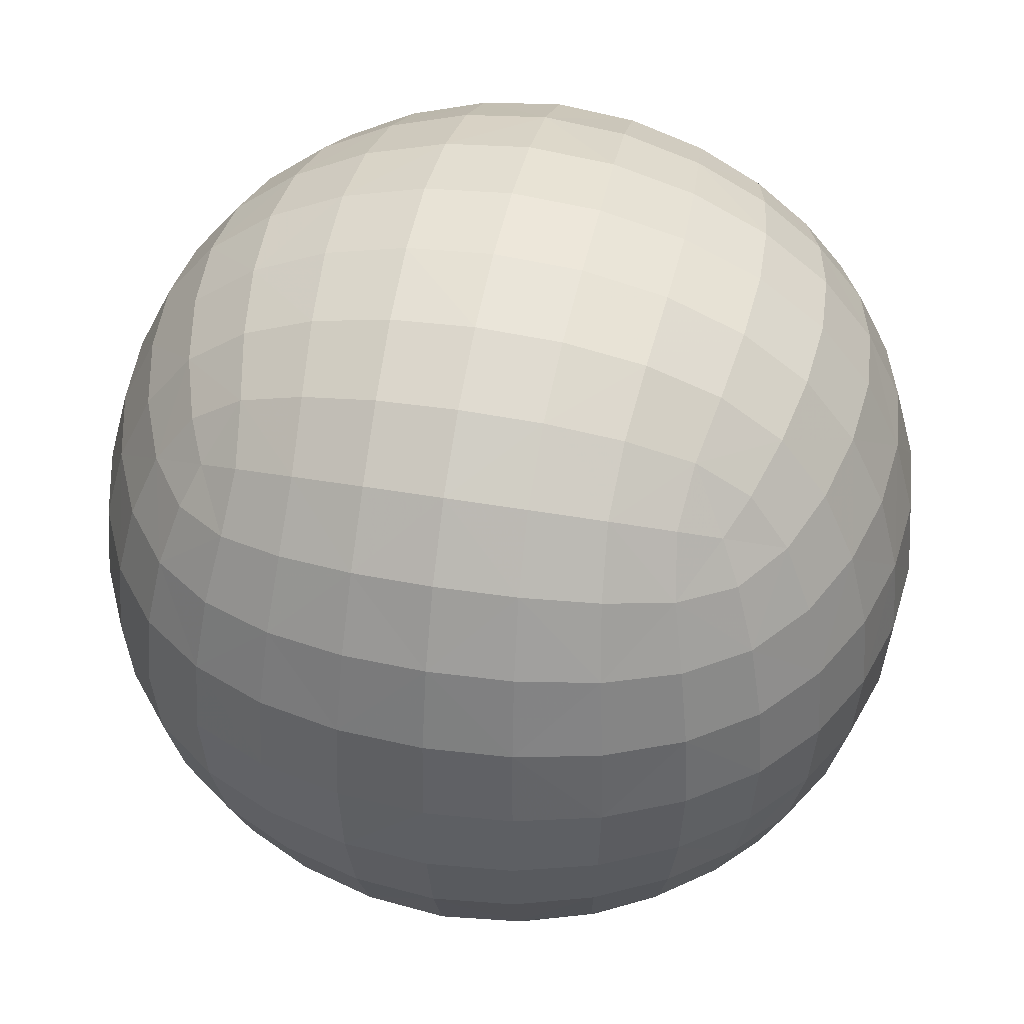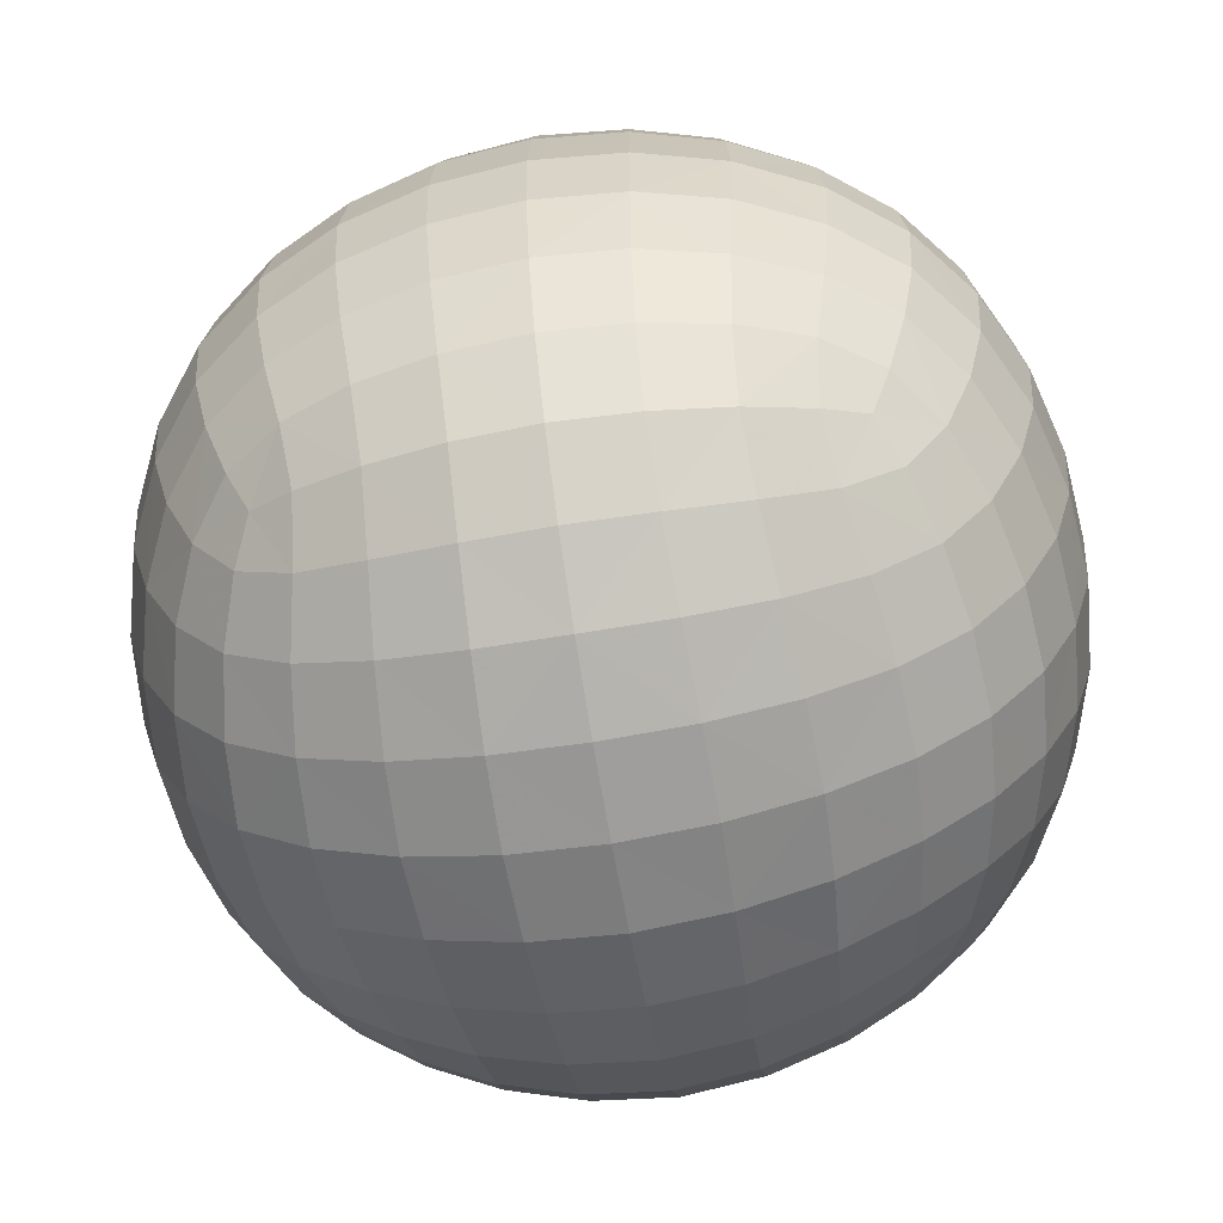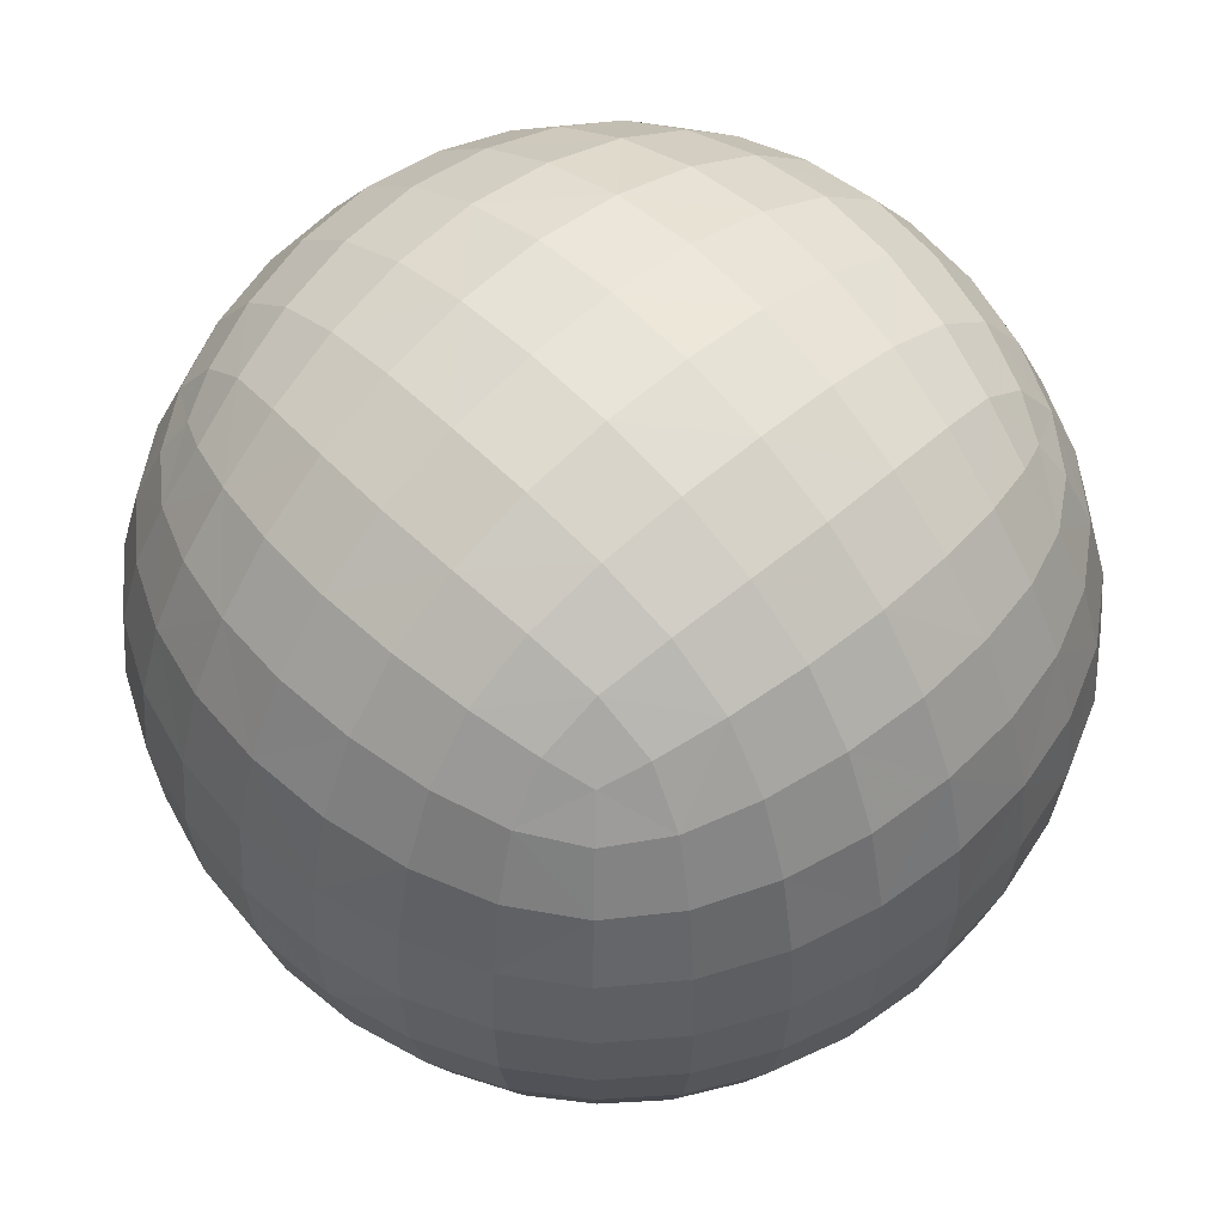
<metadata>
{"format":"obj","ext":"obj","renderer":"f3d","projection":"perspective","resolution":1024,"background":"white","views":[{"elev":43.9,"azim":101.6,"up":"+Z"},{"elev":-64.9,"azim":9.6,"up":"+Z"},{"elev":53.6,"azim":137.0,"up":"+Y"}]}
</metadata>
<code>
o Catmull_Clark_Cube
v 0.5015 -0.5015 -0.5015
v 0.5015 -0.5015 0.5015
v -0.5015 -0.5015 0.5015
v -0.5015 -0.5015 -0.5015
v 0.5015 0.5015 -0.5015
v 0.5015 0.5015 0.5015
v -0.5015 0.5015 0.5015
v -0.5015 0.5015 -0.5015
v 0 -0.8492 0
v 0 -0.6179 -0.6179
v 0.6179 -0.6179 0
v 0 -0.6179 0.6179
v -0.6179 -0.6179 0
v 0 0.8492 0
v 0 0.6179 0.6179
v 0.6179 0.6179 0
v 0 0.6179 -0.6179
v -0.6179 0.6179 0
v 0.8492 0 0
v 0.6179 0 -0.6179
v 0.6179 0 0.6179
v 0 0 0.8492
v -0.6179 0 0.6179
v -0.8492 0 0
v -0.6179 0 -0.6179
v 0 0 -0.8492
v -0.319 -0.7374 -0.319
v -0.2976 -0.5795 -0.5795
v -9.313e-10 -0.7912 -0.3375
v -0.3375 -0.7912 -9.313e-10
v -0.5795 -0.5795 -0.2976
v 0.319 -0.7374 -0.319
v 0.5795 -0.5795 -0.2976
v 0.3375 -0.7912 -9.313e-10
v 0.2976 -0.5795 -0.5795
v 0.319 -0.7374 0.319
v 0.2976 -0.5795 0.5795
v 9.313e-10 -0.7912 0.3375
v 0.5795 -0.5795 0.2976
v -0.319 -0.7374 0.319
v -0.5795 -0.5795 0.2976
v -0.2976 -0.5795 0.5795
v -0.319 0.7374 0.319
v -0.2976 0.5795 0.5795
v -9.313e-10 0.7912 0.3375
v -0.3375 0.7912 9.313e-10
v -0.5795 0.5795 0.2976
v 0.319 0.7374 0.319
v 0.5795 0.5795 0.2976
v 0.3375 0.7912 9.313e-10
v 0.2976 0.5795 0.5795
v 0.319 0.7374 -0.319
v 0.2976 0.5795 -0.5795
v 9.313e-10 0.7912 -0.3375
v 0.5795 0.5795 -0.2976
v -0.319 0.7374 -0.319
v -0.5795 0.5795 -0.2976
v -0.2976 0.5795 -0.5795
v 0.7374 -0.319 0.319
v 0.7912 -0.3375 9.313e-10
v 0.7912 -9.313e-10 0.3375
v 0.5795 -0.2976 0.5795
v 0.7374 -0.319 -0.319
v 0.5795 -0.2976 -0.5795
v 0.7912 -9.313e-10 -0.3375
v 0.7374 0.319 -0.319
v 0.7912 0.3375 -9.313e-10
v 0.5795 0.2976 -0.5795
v 0.7374 0.319 0.319
v 0.5795 0.2976 0.5795
v 0.319 -0.319 0.7374
v 0.3375 -9.313e-10 0.7912
v 9.313e-10 -0.3375 0.7912
v 0.319 0.319 0.7374
v 9.313e-10 0.3375 0.7912
v -0.319 0.319 0.7374
v -0.5795 0.2976 0.5795
v -0.3375 9.313e-10 0.7912
v -0.319 -0.319 0.7374
v -0.5795 -0.2976 0.5795
v -0.7374 0.319 0.319
v -0.7912 0.3375 9.313e-10
v -0.7912 9.313e-10 0.3375
v -0.7374 0.319 -0.319
v -0.5795 0.2976 -0.5795
v -0.7912 9.313e-10 -0.3375
v -0.7374 -0.319 -0.319
v -0.7912 -0.3375 -9.313e-10
v -0.5795 -0.2976 -0.5795
v -0.7374 -0.319 0.319
v -0.319 -0.319 -0.7374
v -0.3375 -9.313e-10 -0.7912
v -9.313e-10 -0.3375 -0.7912
v -0.319 0.319 -0.7374
v -9.313e-10 0.3375 -0.7912
v 0.319 0.319 -0.7374
v 0.3375 9.313e-10 -0.7912
v 0.319 -0.319 -0.7374
v -0.4342 -0.6178 -0.4342
v -0.4199 -0.54 -0.54
v -0.3049 -0.6717 -0.4598
v -0.4598 -0.6717 -0.3049
v -0.54 -0.54 -0.4199
v -0.1571 -0.7064 -0.4798
v 0 -0.7189 -0.4884
v -0.1632 -0.7775 -0.3315
v -0.1541 -0.6071 -0.6071
v -0.1693 -0.8203 -0.1693
v -0.1723 -0.8346 0
v -0.3315 -0.7775 -0.1632
v 0 -0.8346 -0.1723
v -0.4798 -0.7064 -0.1571
v -0.6071 -0.6071 -0.1541
v -0.4884 -0.7189 0
v 0.4342 -0.6178 -0.4342
v 0.54 -0.54 -0.4199
v 0.4598 -0.6717 -0.3049
v 0.3049 -0.6717 -0.4598
v 0.4199 -0.54 -0.54
v 0.4798 -0.7064 -0.1571
v 0.4884 -0.7189 0
v 0.3315 -0.7775 -0.1632
v 0.6071 -0.6071 -0.1541
v 0.1693 -0.8203 -0.1693
v 0.1632 -0.7775 -0.3315
v 0.1723 -0.8346 0
v 0.1571 -0.7064 -0.4798
v 0.1541 -0.6071 -0.6071
v 0.4342 -0.6178 0.4342
v 0.4199 -0.54 0.54
v 0.3049 -0.6717 0.4598
v 0.4598 -0.6717 0.3049
v 0.54 -0.54 0.4199
v 0.1571 -0.7064 0.4798
v 0 -0.7189 0.4884
v 0.1632 -0.7775 0.3315
v 0.1541 -0.6071 0.6071
v 0.1693 -0.8203 0.1693
v 0.3315 -0.7775 0.1632
v 0 -0.8346 0.1723
v 0.4798 -0.7064 0.1571
v 0.6071 -0.6071 0.1541
v -0.4342 -0.6178 0.4342
v -0.54 -0.54 0.4199
v -0.4598 -0.6717 0.3049
v -0.3049 -0.6717 0.4598
v -0.4199 -0.54 0.54
v -0.4798 -0.7064 0.1571
v -0.3315 -0.7775 0.1632
v -0.6071 -0.6071 0.1541
v -0.1693 -0.8203 0.1693
v -0.1632 -0.7775 0.3315
v -0.1571 -0.7064 0.4798
v -0.1541 -0.6071 0.6071
v -0.4342 0.6178 0.4342
v -0.4199 0.54 0.54
v -0.3049 0.6717 0.4598
v -0.4598 0.6717 0.3049
v -0.54 0.54 0.4199
v -0.1571 0.7064 0.4798
v 0 0.7189 0.4884
v -0.1632 0.7775 0.3315
v -0.1541 0.6071 0.6071
v -0.1693 0.8203 0.1693
v -0.1723 0.8346 0
v -0.3315 0.7775 0.1632
v 0 0.8346 0.1723
v -0.4798 0.7064 0.1571
v -0.6071 0.6071 0.1541
v -0.4884 0.7189 0
v 0.4342 0.6178 0.4342
v 0.54 0.54 0.4199
v 0.4598 0.6717 0.3049
v 0.3049 0.6717 0.4598
v 0.4199 0.54 0.54
v 0.4798 0.7064 0.1571
v 0.4884 0.7189 0
v 0.3315 0.7775 0.1632
v 0.6071 0.6071 0.1541
v 0.1693 0.8203 0.1693
v 0.1632 0.7775 0.3315
v 0.1723 0.8346 0
v 0.1571 0.7064 0.4798
v 0.1541 0.6071 0.6071
v 0.4342 0.6178 -0.4342
v 0.4199 0.54 -0.54
v 0.3049 0.6717 -0.4598
v 0.4598 0.6717 -0.3049
v 0.54 0.54 -0.4199
v 0.1571 0.7064 -0.4798
v 0 0.7189 -0.4884
v 0.1632 0.7775 -0.3315
v 0.1541 0.6071 -0.6071
v 0.1693 0.8203 -0.1693
v 0.3315 0.7775 -0.1632
v 0 0.8346 -0.1723
v 0.4798 0.7064 -0.1571
v 0.6071 0.6071 -0.1541
v -0.4342 0.6178 -0.4342
v -0.54 0.54 -0.4199
v -0.4598 0.6717 -0.3049
v -0.3049 0.6717 -0.4598
v -0.4199 0.54 -0.54
v -0.4798 0.7064 -0.1571
v -0.3315 0.7775 -0.1632
v -0.6071 0.6071 -0.1541
v -0.1693 0.8203 -0.1693
v -0.1632 0.7775 -0.3315
v -0.1571 0.7064 -0.4798
v -0.1541 0.6071 -0.6071
v 0.6178 -0.4342 0.4342
v 0.6717 -0.4598 0.3049
v 0.6717 -0.3049 0.4598
v 0.54 -0.4199 0.54
v 0.7064 -0.4798 0.1571
v 0.7189 -0.4884 0
v 0.7775 -0.3315 0.1632
v 0.8203 -0.1693 0.1693
v 0.8346 0 0.1723
v 0.7775 -0.1632 0.3315
v 0.8346 -0.1723 0
v 0.7064 -0.1571 0.4798
v 0.6071 -0.1541 0.6071
v 0.7189 0 0.4884
v 0.6178 -0.4342 -0.4342
v 0.54 -0.4199 -0.54
v 0.6717 -0.3049 -0.4598
v 0.6717 -0.4598 -0.3049
v 0.7064 -0.1571 -0.4798
v 0.7189 0 -0.4884
v 0.7775 -0.1632 -0.3315
v 0.6071 -0.1541 -0.6071
v 0.8203 -0.1693 -0.1693
v 0.7775 -0.3315 -0.1632
v 0.8346 0 -0.1723
v 0.7064 -0.4798 -0.1571
v 0.6178 0.4342 -0.4342
v 0.6717 0.4598 -0.3049
v 0.6717 0.3049 -0.4598
v 0.54 0.4199 -0.54
v 0.7064 0.4798 -0.1571
v 0.7189 0.4884 0
v 0.7775 0.3315 -0.1632
v 0.8203 0.1693 -0.1693
v 0.7775 0.1632 -0.3315
v 0.8346 0.1723 0
v 0.7064 0.1571 -0.4798
v 0.6071 0.1541 -0.6071
v 0.6178 0.4342 0.4342
v 0.54 0.4199 0.54
v 0.6717 0.3049 0.4598
v 0.6717 0.4598 0.3049
v 0.7064 0.1571 0.4798
v 0.7775 0.1632 0.3315
v 0.6071 0.1541 0.6071
v 0.8203 0.1693 0.1693
v 0.7775 0.3315 0.1632
v 0.7064 0.4798 0.1571
v 0.4342 -0.4342 0.6178
v 0.4598 -0.3049 0.6717
v 0.3049 -0.4598 0.6717
v 0.4798 -0.1571 0.7064
v 0.4884 0 0.7189
v 0.3315 -0.1632 0.7775
v 0.1693 -0.1693 0.8203
v 0 -0.1723 0.8346
v 0.1632 -0.3315 0.7775
v 0.1723 0 0.8346
v 0.1571 -0.4798 0.7064
v 0 -0.4884 0.7189
v 0.4342 0.4342 0.6178
v 0.3049 0.4598 0.6717
v 0.4598 0.3049 0.6717
v 0.1571 0.4798 0.7064
v 0 0.4884 0.7189
v 0.1632 0.3315 0.7775
v 0.1693 0.1693 0.8203
v 0.3315 0.1632 0.7775
v 0 0.1723 0.8346
v 0.4798 0.1571 0.7064
v -0.4342 0.4342 0.6178
v -0.54 0.4199 0.54
v -0.4598 0.3049 0.6717
v -0.3049 0.4598 0.6717
v -0.4798 0.1571 0.7064
v -0.4884 0 0.7189
v -0.3315 0.1632 0.7775
v -0.6071 0.1541 0.6071
v -0.1693 0.1693 0.8203
v -0.1632 0.3315 0.7775
v -0.1723 0 0.8346
v -0.1571 0.4798 0.7064
v -0.4342 -0.4342 0.6178
v -0.3049 -0.4598 0.6717
v -0.4598 -0.3049 0.6717
v -0.54 -0.4199 0.54
v -0.1571 -0.4798 0.7064
v -0.1632 -0.3315 0.7775
v -0.1693 -0.1693 0.8203
v -0.3315 -0.1632 0.7775
v -0.4798 -0.1571 0.7064
v -0.6071 -0.1541 0.6071
v -0.6178 0.4342 0.4342
v -0.6717 0.4598 0.3049
v -0.6717 0.3049 0.4598
v -0.7064 0.4798 0.1571
v -0.7189 0.4884 0
v -0.7775 0.3315 0.1632
v -0.8203 0.1693 0.1693
v -0.8346 0 0.1723
v -0.7775 0.1632 0.3315
v -0.8346 0.1723 0
v -0.7064 0.1571 0.4798
v -0.7189 0 0.4884
v -0.6178 0.4342 -0.4342
v -0.54 0.4199 -0.54
v -0.6717 0.3049 -0.4598
v -0.6717 0.4598 -0.3049
v -0.7064 0.1571 -0.4798
v -0.7189 0 -0.4884
v -0.7775 0.1632 -0.3315
v -0.6071 0.1541 -0.6071
v -0.8203 0.1693 -0.1693
v -0.7775 0.3315 -0.1632
v -0.8346 0 -0.1723
v -0.7064 0.4798 -0.1571
v -0.6178 -0.4342 -0.4342
v -0.6717 -0.4598 -0.3049
v -0.6717 -0.3049 -0.4598
v -0.54 -0.4199 -0.54
v -0.7064 -0.4798 -0.1571
v -0.7189 -0.4884 0
v -0.7775 -0.3315 -0.1632
v -0.8203 -0.1693 -0.1693
v -0.7775 -0.1632 -0.3315
v -0.8346 -0.1723 0
v -0.7064 -0.1571 -0.4798
v -0.6071 -0.1541 -0.6071
v -0.6178 -0.4342 0.4342
v -0.6717 -0.3049 0.4598
v -0.6717 -0.4598 0.3049
v -0.7064 -0.1571 0.4798
v -0.7775 -0.1632 0.3315
v -0.8203 -0.1693 0.1693
v -0.7775 -0.3315 0.1632
v -0.7064 -0.4798 0.1571
v -0.4342 -0.4342 -0.6178
v -0.4598 -0.3049 -0.6717
v -0.3049 -0.4598 -0.6717
v -0.4798 -0.1571 -0.7064
v -0.4884 0 -0.7189
v -0.3315 -0.1632 -0.7775
v -0.1693 -0.1693 -0.8203
v 0 -0.1723 -0.8346
v -0.1632 -0.3315 -0.7775
v -0.1723 0 -0.8346
v -0.1571 -0.4798 -0.7064
v 0 -0.4884 -0.7189
v -0.4342 0.4342 -0.6178
v -0.3049 0.4598 -0.6717
v -0.4598 0.3049 -0.6717
v -0.1571 0.4798 -0.7064
v 0 0.4884 -0.7189
v -0.1632 0.3315 -0.7775
v -0.1693 0.1693 -0.8203
v -0.3315 0.1632 -0.7775
v 0 0.1723 -0.8346
v -0.4798 0.1571 -0.7064
v 0.4342 0.4342 -0.6178
v 0.4598 0.3049 -0.6717
v 0.3049 0.4598 -0.6717
v 0.4798 0.1571 -0.7064
v 0.4884 0 -0.7189
v 0.3315 0.1632 -0.7775
v 0.1693 0.1693 -0.8203
v 0.1632 0.3315 -0.7775
v 0.1723 0 -0.8346
v 0.1571 0.4798 -0.7064
v 0.4342 -0.4342 -0.6178
v 0.3049 -0.4598 -0.6717
v 0.4598 -0.3049 -0.6717
v 0.1571 -0.4798 -0.7064
v 0.1632 -0.3315 -0.7775
v 0.1693 -0.1693 -0.8203
v 0.3315 -0.1632 -0.7775
v 0.4798 -0.1571 -0.7064
f 4 100 99 103
f 28 101 99 100
f 27 102 99 101
f 31 103 99 102
f 10 105 104 107
f 29 106 104 105
f 27 101 104 106
f 28 107 104 101
f 9 109 108 111
f 30 110 108 109
f 27 106 108 110
f 29 111 108 106
f 13 113 112 114
f 31 102 112 113
f 27 110 112 102
f 30 114 112 110
f 1 116 115 119
f 33 117 115 116
f 32 118 115 117
f 35 119 115 118
f 11 121 120 123
f 34 122 120 121
f 32 117 120 122
f 33 123 120 117
f 9 111 124 126
f 29 125 124 111
f 32 122 124 125
f 34 126 124 122
f 10 128 127 105
f 35 118 127 128
f 32 125 127 118
f 29 105 127 125
f 2 130 129 133
f 37 131 129 130
f 36 132 129 131
f 39 133 129 132
f 12 135 134 137
f 38 136 134 135
f 36 131 134 136
f 37 137 134 131
f 9 126 138 140
f 34 139 138 126
f 36 136 138 139
f 38 140 138 136
f 11 142 141 121
f 39 132 141 142
f 36 139 141 132
f 34 121 141 139
f 3 144 143 147
f 41 145 143 144
f 40 146 143 145
f 42 147 143 146
f 13 114 148 150
f 30 149 148 114
f 40 145 148 149
f 41 150 148 145
f 9 140 151 109
f 38 152 151 140
f 40 149 151 152
f 30 109 151 149
f 12 154 153 135
f 42 146 153 154
f 40 152 153 146
f 38 135 153 152
f 7 156 155 159
f 44 157 155 156
f 43 158 155 157
f 47 159 155 158
f 15 161 160 163
f 45 162 160 161
f 43 157 160 162
f 44 163 160 157
f 14 165 164 167
f 46 166 164 165
f 43 162 164 166
f 45 167 164 162
f 18 169 168 170
f 47 158 168 169
f 43 166 168 158
f 46 170 168 166
f 6 172 171 175
f 49 173 171 172
f 48 174 171 173
f 51 175 171 174
f 16 177 176 179
f 50 178 176 177
f 48 173 176 178
f 49 179 176 173
f 14 167 180 182
f 45 181 180 167
f 48 178 180 181
f 50 182 180 178
f 15 184 183 161
f 51 174 183 184
f 48 181 183 174
f 45 161 183 181
f 5 186 185 189
f 53 187 185 186
f 52 188 185 187
f 55 189 185 188
f 17 191 190 193
f 54 192 190 191
f 52 187 190 192
f 53 193 190 187
f 14 182 194 196
f 50 195 194 182
f 52 192 194 195
f 54 196 194 192
f 16 198 197 177
f 55 188 197 198
f 52 195 197 188
f 50 177 197 195
f 8 200 199 203
f 57 201 199 200
f 56 202 199 201
f 58 203 199 202
f 18 170 204 206
f 46 205 204 170
f 56 201 204 205
f 57 206 204 201
f 14 196 207 165
f 54 208 207 196
f 56 205 207 208
f 46 165 207 205
f 17 210 209 191
f 58 202 209 210
f 56 208 209 202
f 54 191 209 208
f 2 133 211 214
f 39 212 211 133
f 59 213 211 212
f 62 214 211 213
f 11 216 215 142
f 60 217 215 216
f 59 212 215 217
f 39 142 215 212
f 19 219 218 221
f 61 220 218 219
f 59 217 218 220
f 60 221 218 217
f 21 223 222 224
f 62 213 222 223
f 59 220 222 213
f 61 224 222 220
f 1 226 225 116
f 64 227 225 226
f 63 228 225 227
f 33 116 225 228
f 20 230 229 232
f 65 231 229 230
f 63 227 229 231
f 64 232 229 227
f 19 221 233 235
f 60 234 233 221
f 63 231 233 234
f 65 235 233 231
f 11 123 236 216
f 33 228 236 123
f 63 234 236 228
f 60 216 236 234
f 5 189 237 240
f 55 238 237 189
f 66 239 237 238
f 68 240 237 239
f 16 242 241 198
f 67 243 241 242
f 66 238 241 243
f 55 198 241 238
f 19 235 244 246
f 65 245 244 235
f 66 243 244 245
f 67 246 244 243
f 20 248 247 230
f 68 239 247 248
f 66 245 247 239
f 65 230 247 245
f 6 250 249 172
f 70 251 249 250
f 69 252 249 251
f 49 172 249 252
f 21 224 253 255
f 61 254 253 224
f 69 251 253 254
f 70 255 253 251
f 19 246 256 219
f 67 257 256 246
f 69 254 256 257
f 61 219 256 254
f 16 179 258 242
f 49 252 258 179
f 69 257 258 252
f 67 242 258 257
f 2 214 259 130
f 62 260 259 214
f 71 261 259 260
f 37 130 259 261
f 21 263 262 223
f 72 264 262 263
f 71 260 262 264
f 62 223 262 260
f 22 266 265 268
f 73 267 265 266
f 71 264 265 267
f 72 268 265 264
f 12 137 269 270
f 37 261 269 137
f 71 267 269 261
f 73 270 269 267
f 6 175 271 250
f 51 272 271 175
f 74 273 271 272
f 70 250 271 273
f 15 275 274 184
f 75 276 274 275
f 74 272 274 276
f 51 184 274 272
f 22 268 277 279
f 72 278 277 268
f 74 276 277 278
f 75 279 277 276
f 21 255 280 263
f 70 273 280 255
f 74 278 280 273
f 72 263 280 278
f 7 282 281 156
f 77 283 281 282
f 76 284 281 283
f 44 156 281 284
f 23 286 285 288
f 78 287 285 286
f 76 283 285 287
f 77 288 285 283
f 22 279 289 291
f 75 290 289 279
f 76 287 289 290
f 78 291 289 287
f 15 163 292 275
f 44 284 292 163
f 76 290 292 284
f 75 275 292 290
f 3 147 293 296
f 42 294 293 147
f 79 295 293 294
f 80 296 293 295
f 12 270 297 154
f 73 298 297 270
f 79 294 297 298
f 42 154 297 294
f 22 291 299 266
f 78 300 299 291
f 79 298 299 300
f 73 266 299 298
f 23 302 301 286
f 80 295 301 302
f 79 300 301 295
f 78 286 301 300
f 7 159 303 282
f 47 304 303 159
f 81 305 303 304
f 77 282 303 305
f 18 307 306 169
f 82 308 306 307
f 81 304 306 308
f 47 169 306 304
f 24 310 309 312
f 83 311 309 310
f 81 308 309 311
f 82 312 309 308
f 23 288 313 314
f 77 305 313 288
f 81 311 313 305
f 83 314 313 311
f 8 316 315 200
f 85 317 315 316
f 84 318 315 317
f 57 200 315 318
f 25 320 319 322
f 86 321 319 320
f 84 317 319 321
f 85 322 319 317
f 24 312 323 325
f 82 324 323 312
f 84 321 323 324
f 86 325 323 321
f 18 206 326 307
f 57 318 326 206
f 84 324 326 318
f 82 307 326 324
f 4 103 327 330
f 31 328 327 103
f 87 329 327 328
f 89 330 327 329
f 13 332 331 113
f 88 333 331 332
f 87 328 331 333
f 31 113 331 328
f 24 325 334 336
f 86 335 334 325
f 87 333 334 335
f 88 336 334 333
f 25 338 337 320
f 89 329 337 338
f 87 335 337 329
f 86 320 337 335
f 3 296 339 144
f 80 340 339 296
f 90 341 339 340
f 41 144 339 341
f 23 314 342 302
f 83 343 342 314
f 90 340 342 343
f 80 302 342 340
f 24 336 344 310
f 88 345 344 336
f 90 343 344 345
f 83 310 344 343
f 13 150 346 332
f 41 341 346 150
f 90 345 346 341
f 88 332 346 345
f 4 330 347 100
f 89 348 347 330
f 91 349 347 348
f 28 100 347 349
f 25 351 350 338
f 92 352 350 351
f 91 348 350 352
f 89 338 350 348
f 26 354 353 356
f 93 355 353 354
f 91 352 353 355
f 92 356 353 352
f 10 107 357 358
f 28 349 357 107
f 91 355 357 349
f 93 358 357 355
f 8 203 359 316
f 58 360 359 203
f 94 361 359 360
f 85 316 359 361
f 17 363 362 210
f 95 364 362 363
f 94 360 362 364
f 58 210 362 360
f 26 356 365 367
f 92 366 365 356
f 94 364 365 366
f 95 367 365 364
f 25 322 368 351
f 85 361 368 322
f 94 366 368 361
f 92 351 368 366
f 5 240 369 186
f 68 370 369 240
f 96 371 369 370
f 53 186 369 371
f 20 373 372 248
f 97 374 372 373
f 96 370 372 374
f 68 248 372 370
f 26 367 375 377
f 95 376 375 367
f 96 374 375 376
f 97 377 375 374
f 17 193 378 363
f 53 371 378 193
f 96 376 378 371
f 95 363 378 376
f 1 119 379 226
f 35 380 379 119
f 98 381 379 380
f 64 226 379 381
f 10 358 382 128
f 93 383 382 358
f 98 380 382 383
f 35 128 382 380
f 26 377 384 354
f 97 385 384 377
f 98 383 384 385
f 93 354 384 383
f 20 232 386 373
f 64 381 386 232
f 98 385 386 381
f 97 373 386 385

</code>
